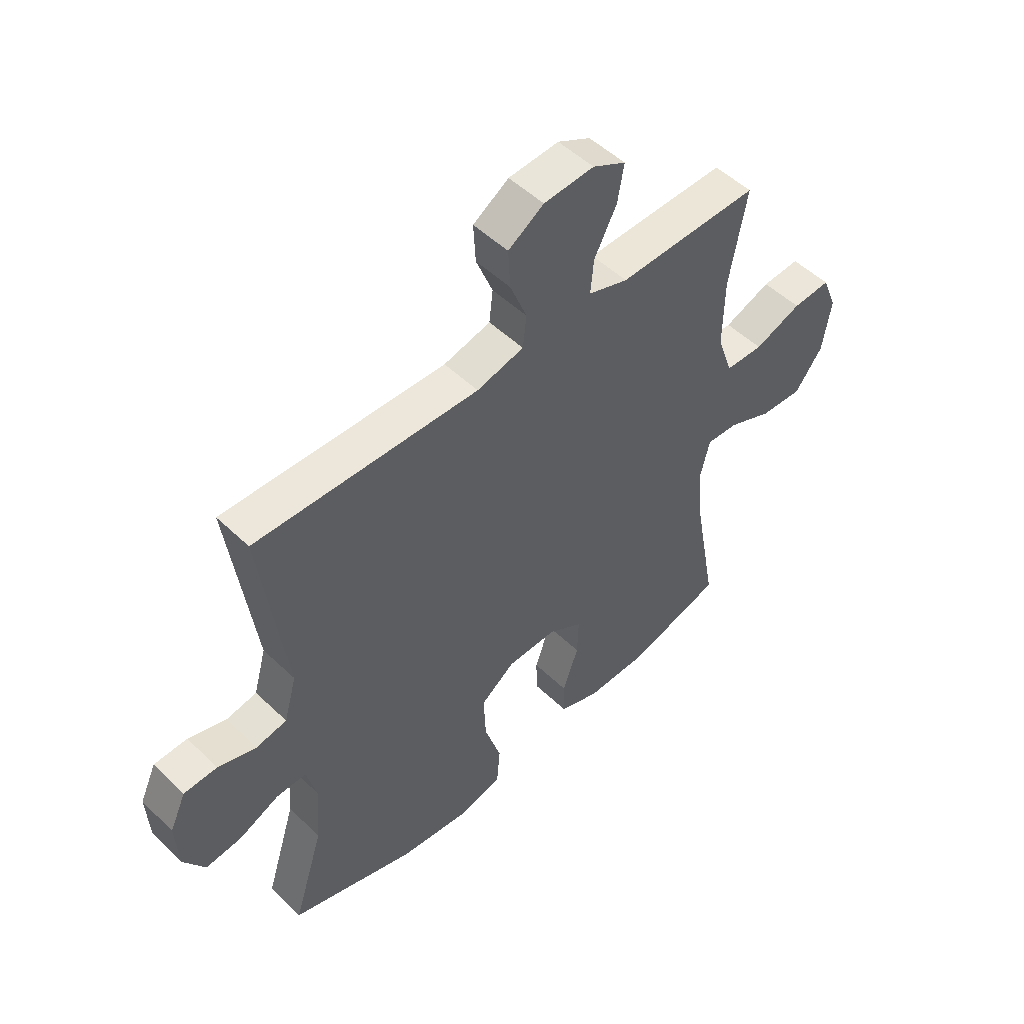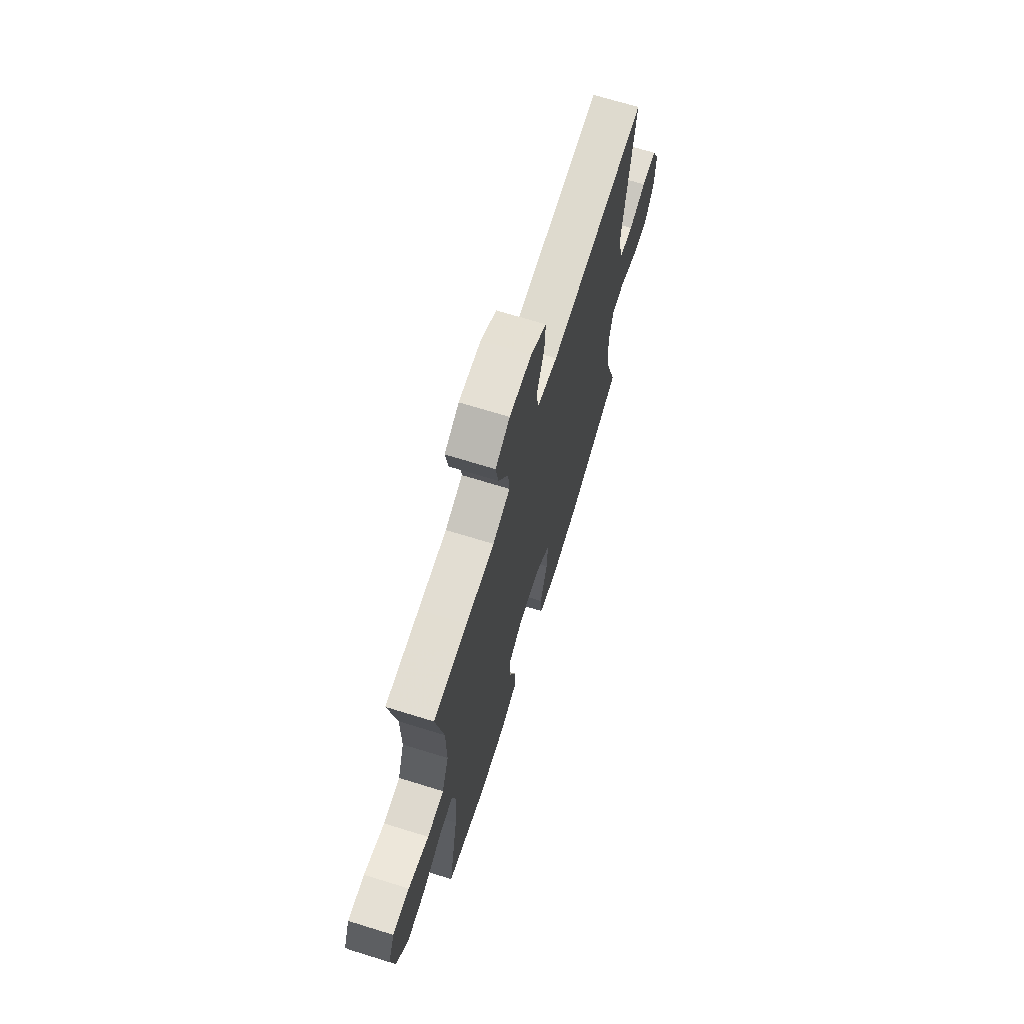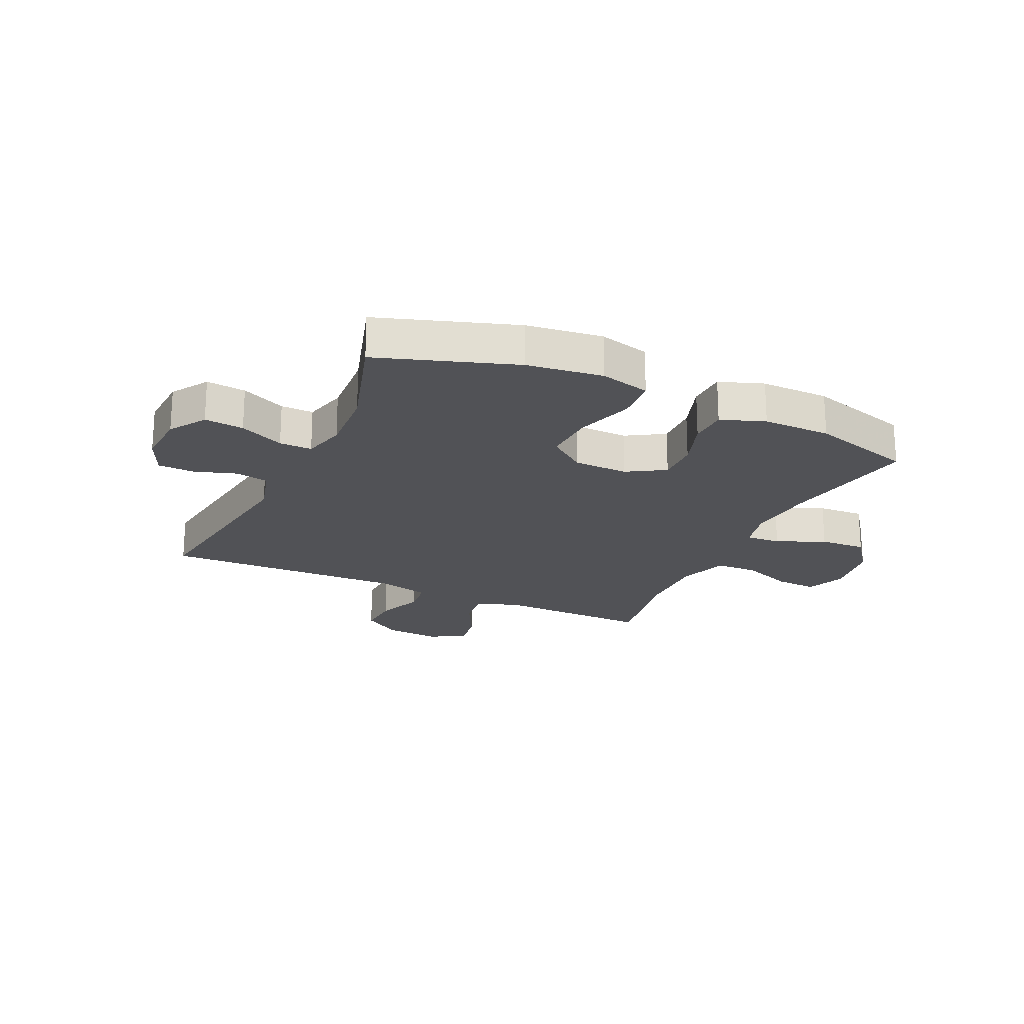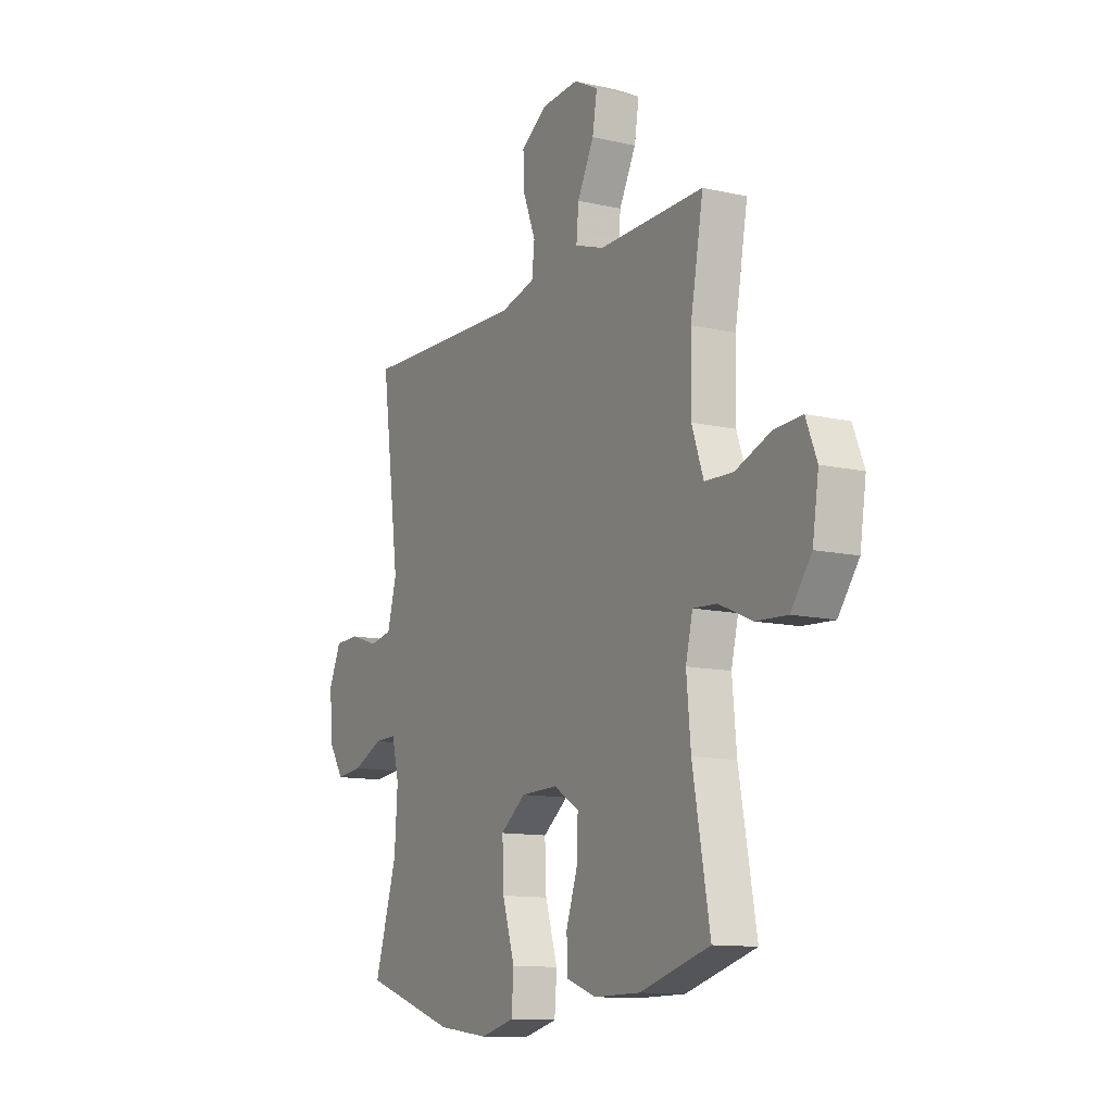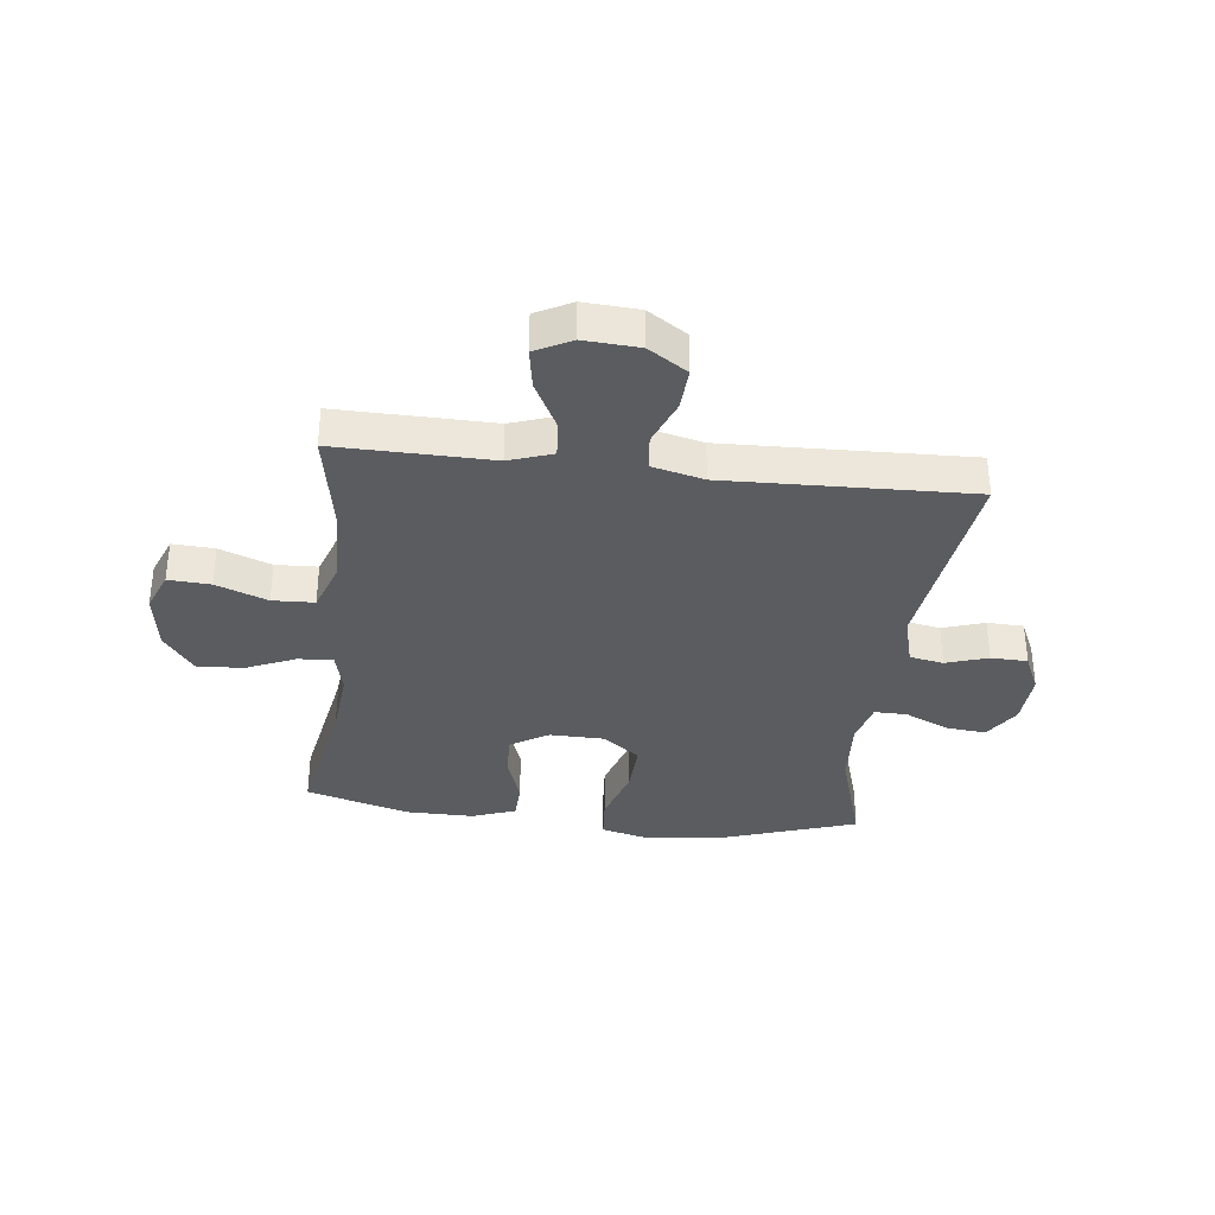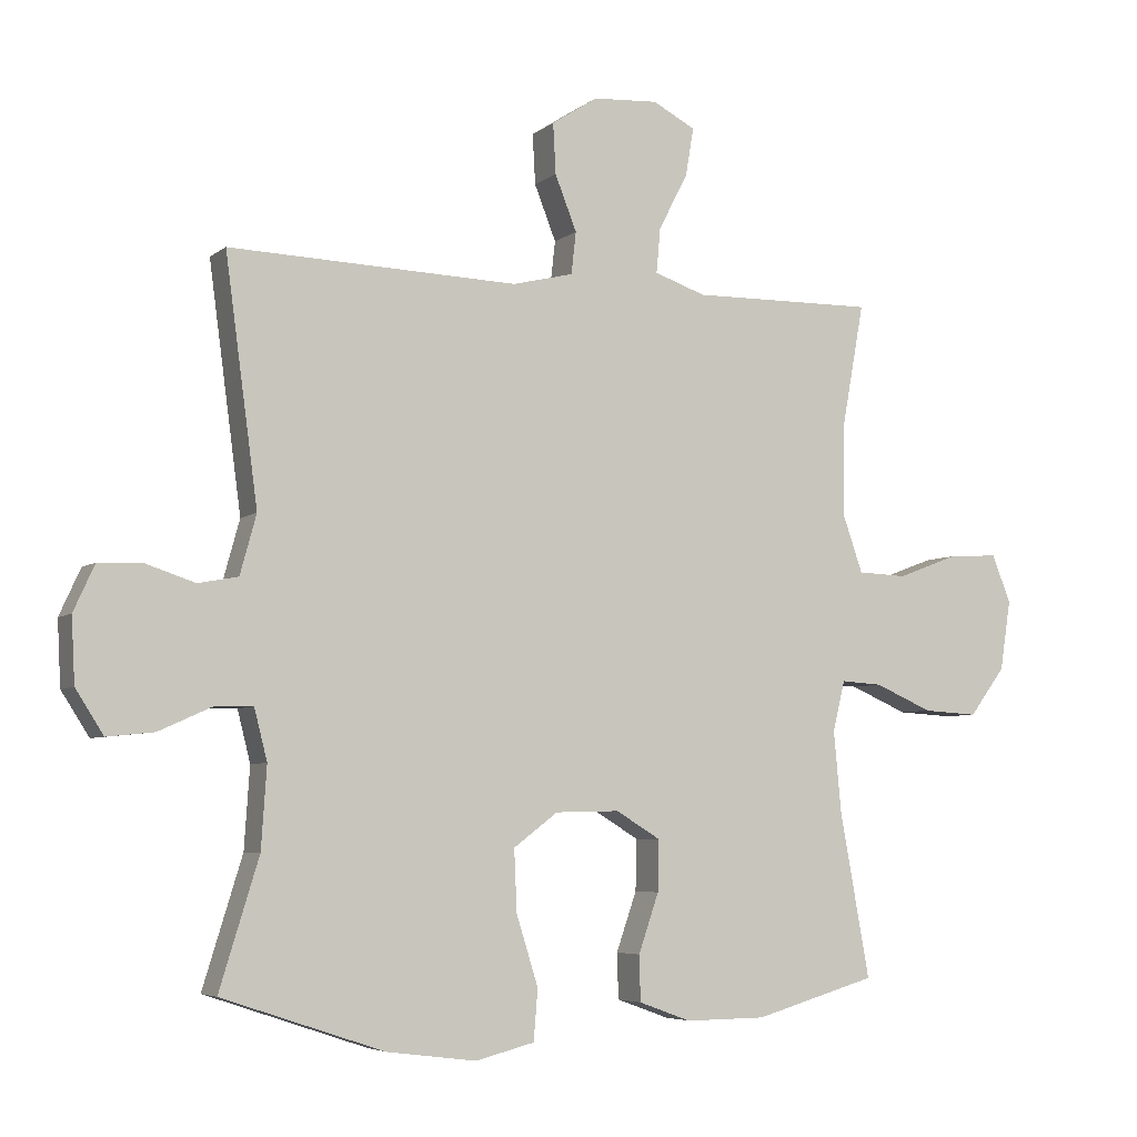
<metadata>
{"format":"obj","ext":"obj","renderer":"f3d","projection":"perspective","resolution":1024,"background":"white","views":[{"elev":51.1,"azim":136.1,"up":"+Z"},{"elev":69.2,"azim":-72.8,"up":"+Z"},{"elev":-21.3,"azim":155.0,"up":"+Y"},{"elev":-11.9,"azim":-118.5,"up":"+Z"},{"elev":-34.7,"azim":-6.7,"up":"+Y"},{"elev":-5.3,"azim":154.5,"up":"+Z"}]}
</metadata>
<code>
v 0.5 0.07 -0.5
v 0.261 0.07 -0.58
v 0.129 0.07 -0.597
v 0.042 0.07 -0.575
v 0.036 0.07 -0.5
v 0.068 0.07 -0.398
v 0.072 0.07 -0.307
v 0.007 0.07 -0.258
v -0.088 0.07 -0.256
v -0.154 0.07 -0.296
v -0.152 0.07 -0.371
v -0.122 0.07 -0.458
v -0.124 0.07 -0.525
v -0.201 0.07 -0.553
v -0.32 0.07 -0.552
v -0.5 0.07 -0.5
v -0.456 0.07 -0.257
v -0.445 0.07 -0.138
v -0.463 0.07 -0.064
v -0.524 0.07 -0.068
v -0.609 0.07 -0.105
v -0.69 0.07 -0.11
v -0.743 0.07 -0.039
v -0.759 0.07 0.064
v -0.731 0.07 0.134
v -0.658 0.07 0.13
v -0.568 0.07 0.096
v -0.495 0.07 0.099
v -0.465 0.07 0.185
v -0.467 0.07 0.318
v -0.5 0.07 0.5
v -0.353 0.07 0.498
v -0.229 0.07 0.496
v -0.153 0.07 0.522
v -0.159 0.07 0.588
v -0.202 0.07 0.671
v -0.214 0.07 0.742
v -0.151 0.07 0.775
v -0.055 0.07 0.769
v 0.013 0.07 0.725
v 0.009 0.07 0.651
v -0.023 0.07 0.57
v -0.016 0.07 0.508
v 0.074 0.07 0.486
v 0.5 0.07 0.5
v 0.452 0.07 0.142
v 0.476 0.07 0.055
v 0.535 0.07 0.044
v 0.608 0.07 0.068
v 0.672 0.07 0.066
v 0.703 0.07 -0.002
v 0.698 0.07 -0.097
v 0.657 0.07 -0.161
v 0.588 0.07 -0.154
v 0.51 0.07 -0.119
v 0.453 0.07 -0.118
v 0.434 0.07 -0.193
v 0.442 0.07 -0.312
v 0.5 0 -0.5
v 0.261 0 -0.58
v 0.129 0 -0.597
v 0.042 0 -0.575
v 0.036 0 -0.5
v 0.068 0 -0.398
v 0.072 0 -0.307
v 0.007 0 -0.258
v -0.088 0 -0.256
v -0.154 0 -0.296
v -0.152 0 -0.371
v -0.122 0 -0.458
v -0.124 0 -0.525
v -0.201 0 -0.553
v -0.32 0 -0.552
v -0.5 0 -0.5
v -0.456 0 -0.257
v -0.445 0 -0.138
v -0.463 0 -0.064
v -0.524 0 -0.068
v -0.609 0 -0.105
v -0.69 0 -0.11
v -0.743 0 -0.039
v -0.759 0 0.064
v -0.731 0 0.134
v -0.658 0 0.13
v -0.568 0 0.096
v -0.495 0 0.099
v -0.465 0 0.185
v -0.467 0 0.318
v -0.5 0 0.5
v -0.353 0 0.498
v -0.229 0 0.496
v -0.153 0 0.522
v -0.159 0 0.588
v -0.202 0 0.671
v -0.214 0 0.742
v -0.151 0 0.775
v -0.055 0 0.769
v 0.013 0 0.725
v 0.009 0 0.651
v -0.023 0 0.57
v -0.016 0 0.508
v 0.074 0 0.486
v 0.5 0 0.5
v 0.452 0 0.142
v 0.476 0 0.055
v 0.535 0 0.044
v 0.608 0 0.068
v 0.672 0 0.066
v 0.703 0 -0.002
v 0.698 0 -0.097
v 0.657 0 -0.161
v 0.588 0 -0.154
v 0.51 0 -0.119
v 0.453 0 -0.118
v 0.434 0 -0.193
v 0.442 0 -0.312
f 52 53 54 55
f 52 55 56
f 51 52 56
f 48 49 50 51
f 47 48 51 56
f 46 47 56 57
f 44 45 46
f 43 44 46 57
f 39 40 41 42
f 39 42 43
f 38 39 43
f 35 36 37 38
f 34 35 38 43
f 33 34 43 57
f 30 31 32 33
f 29 30 33 57
f 24 25 26 27
f 24 27 28
f 23 24 28
f 20 21 22 23
f 19 20 23 28
f 18 19 28 29
f 14 15 16 17
f 14 17 18
f 11 12 13 14
f 10 11 14 18
f 9 10 18 29
f 3 4 5 6
f 3 6 7
f 58 1 2 3
f 58 3 7
f 57 58 7 8
f 8 9 29 57
f 113 112 111 110
f 114 113 110
f 114 110 109
f 109 108 107 106
f 114 109 106 105
f 115 114 105 104
f 104 103 102
f 115 104 102 101
f 100 99 98 97
f 101 100 97
f 101 97 96
f 96 95 94 93
f 101 96 93 92
f 115 101 92 91
f 91 90 89 88
f 115 91 88 87
f 85 84 83 82
f 86 85 82
f 86 82 81
f 81 80 79 78
f 86 81 78 77
f 87 86 77 76
f 75 74 73 72
f 76 75 72
f 72 71 70 69
f 76 72 69 68
f 87 76 68 67
f 64 63 62 61
f 65 64 61
f 61 60 59 116
f 65 61 116
f 66 65 116 115
f 115 87 67 66
f 1 59 60 2
f 2 60 61 3
f 3 61 62 4
f 4 62 63 5
f 5 63 64 6
f 6 64 65 7
f 7 65 66 8
f 8 66 67 9
f 9 67 68 10
f 10 68 69 11
f 11 69 70 12
f 12 70 71 13
f 13 71 72 14
f 14 72 73 15
f 15 73 74 16
f 16 74 75 17
f 17 75 76 18
f 18 76 77 19
f 19 77 78 20
f 20 78 79 21
f 21 79 80 22
f 22 80 81 23
f 23 81 82 24
f 24 82 83 25
f 25 83 84 26
f 26 84 85 27
f 27 85 86 28
f 28 86 87 29
f 29 87 88 30
f 30 88 89 31
f 31 89 90 32
f 32 90 91 33
f 33 91 92 34
f 34 92 93 35
f 35 93 94 36
f 36 94 95 37
f 37 95 96 38
f 38 96 97 39
f 39 97 98 40
f 40 98 99 41
f 41 99 100 42
f 42 100 101 43
f 43 101 102 44
f 44 102 103 45
f 45 103 104 46
f 46 104 105 47
f 47 105 106 48
f 48 106 107 49
f 49 107 108 50
f 50 108 109 51
f 51 109 110 52
f 52 110 111 53
f 53 111 112 54
f 54 112 113 55
f 55 113 114 56
f 56 114 115 57
f 57 115 116 58
f 58 116 59 1

</code>
